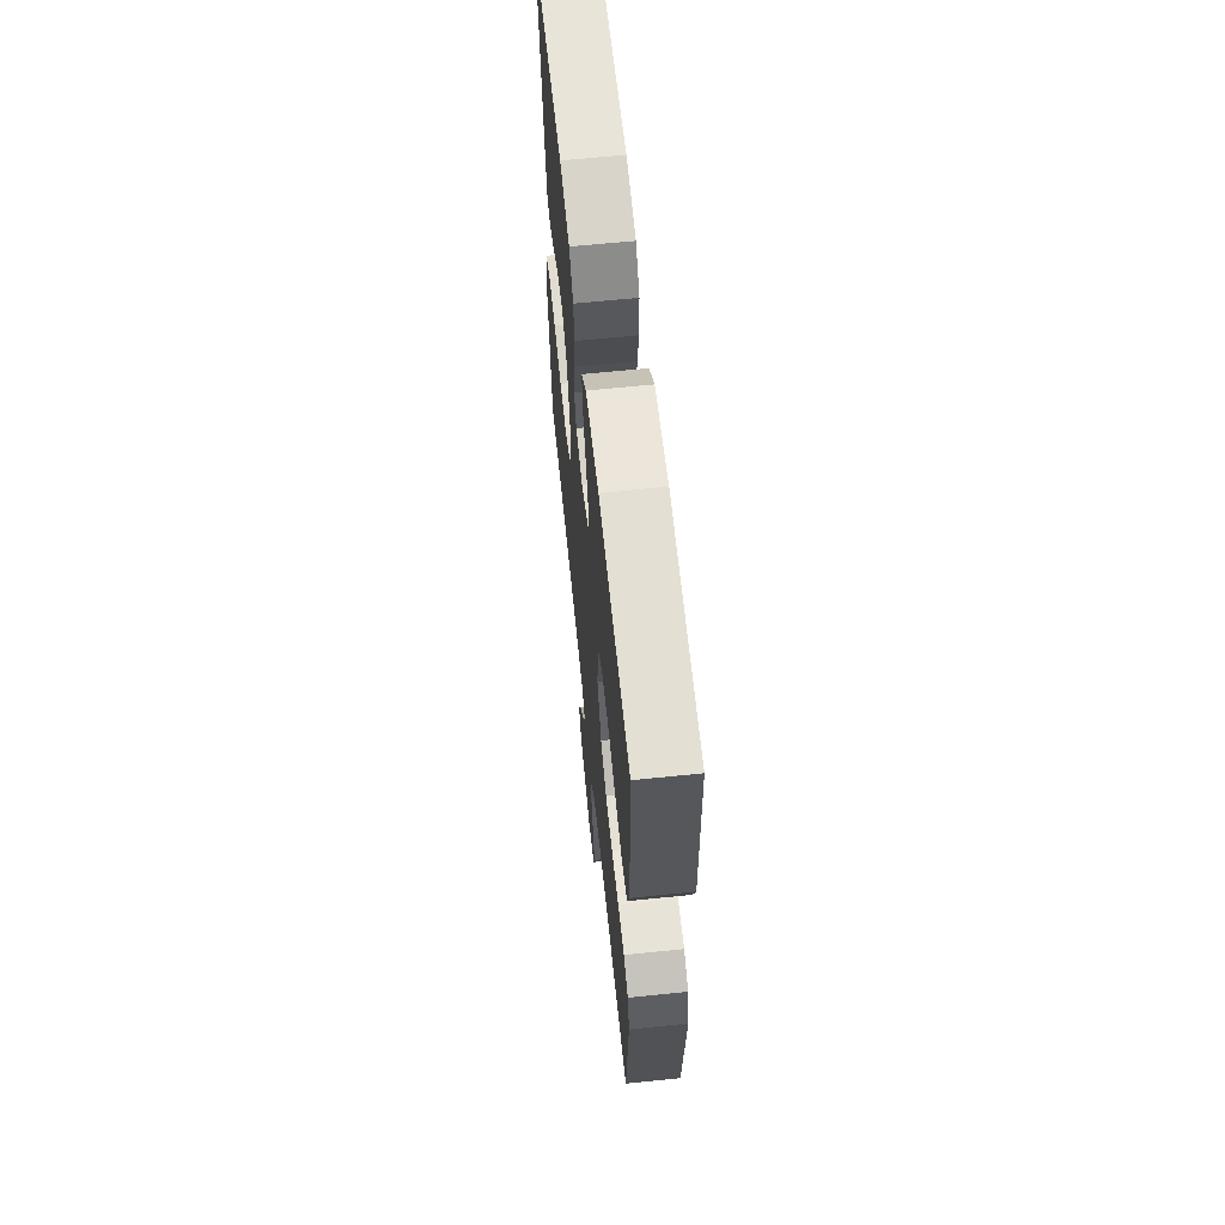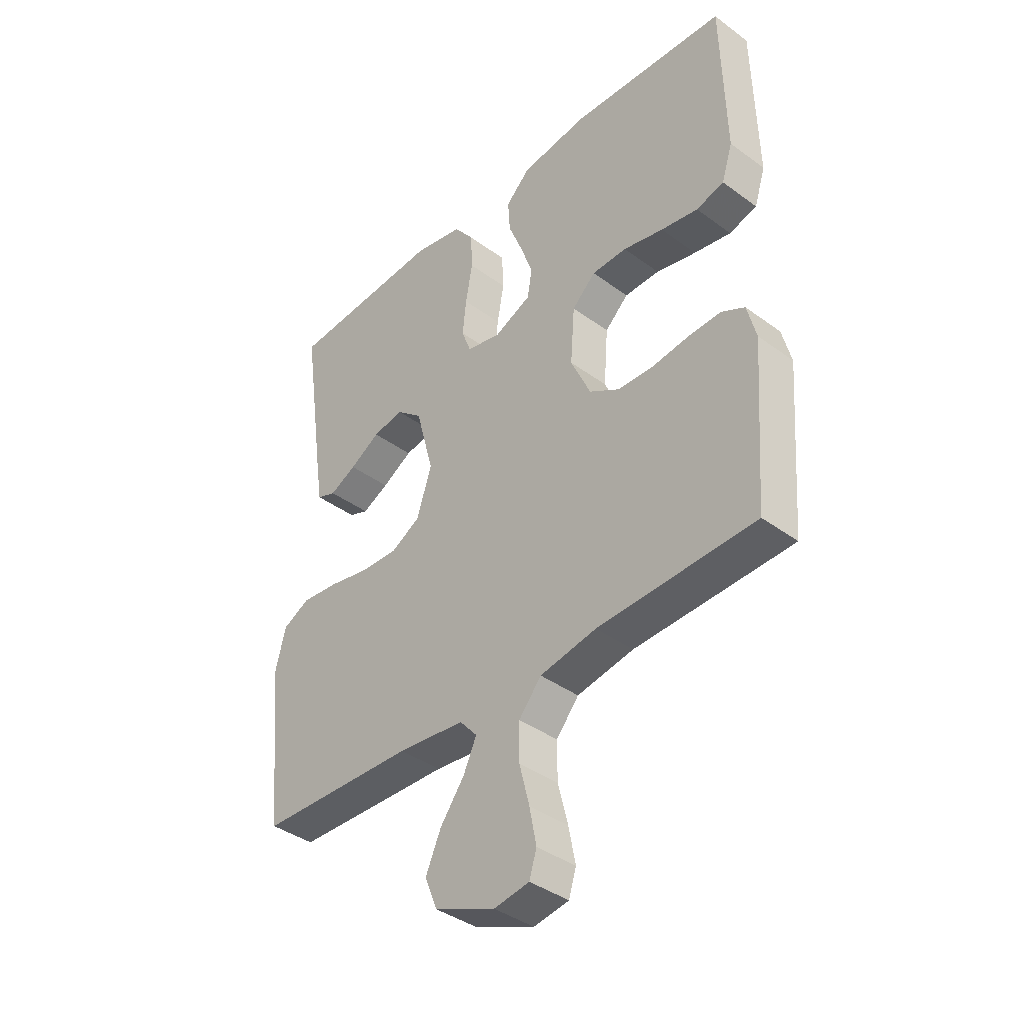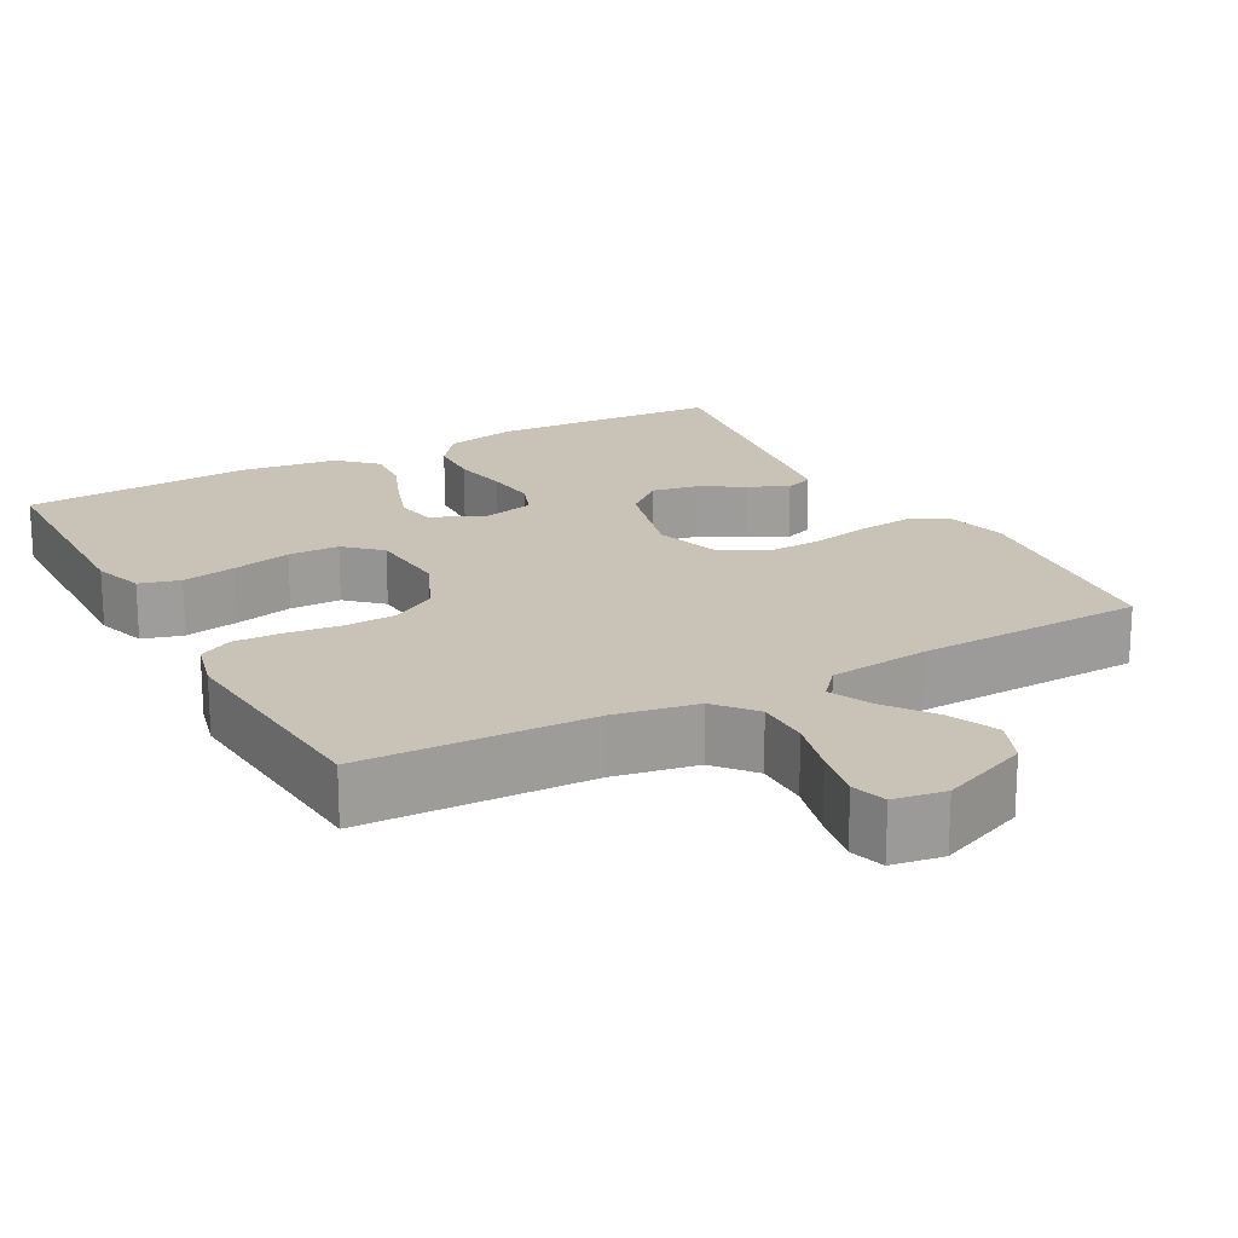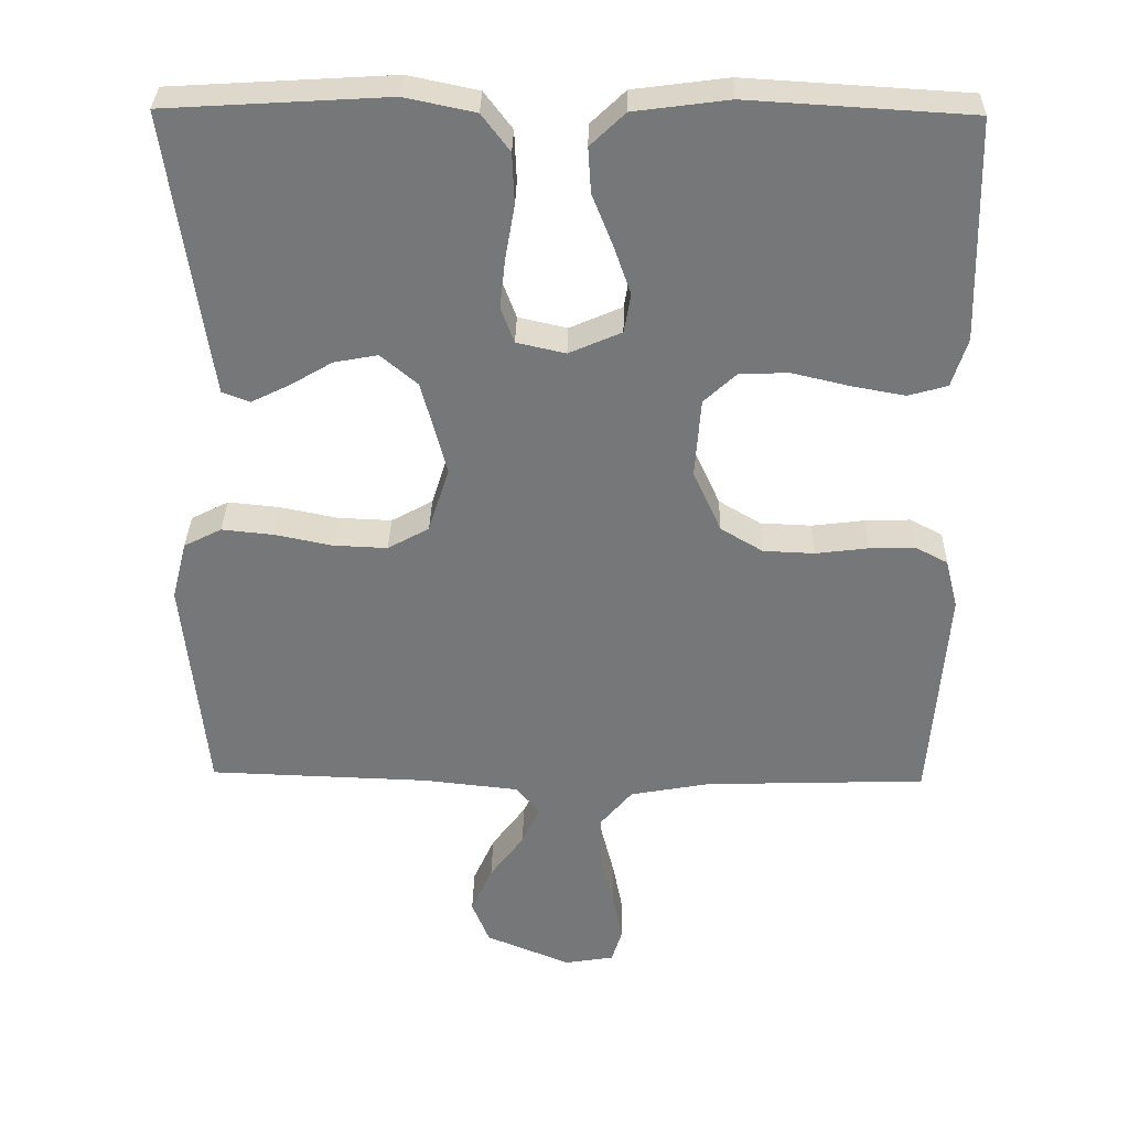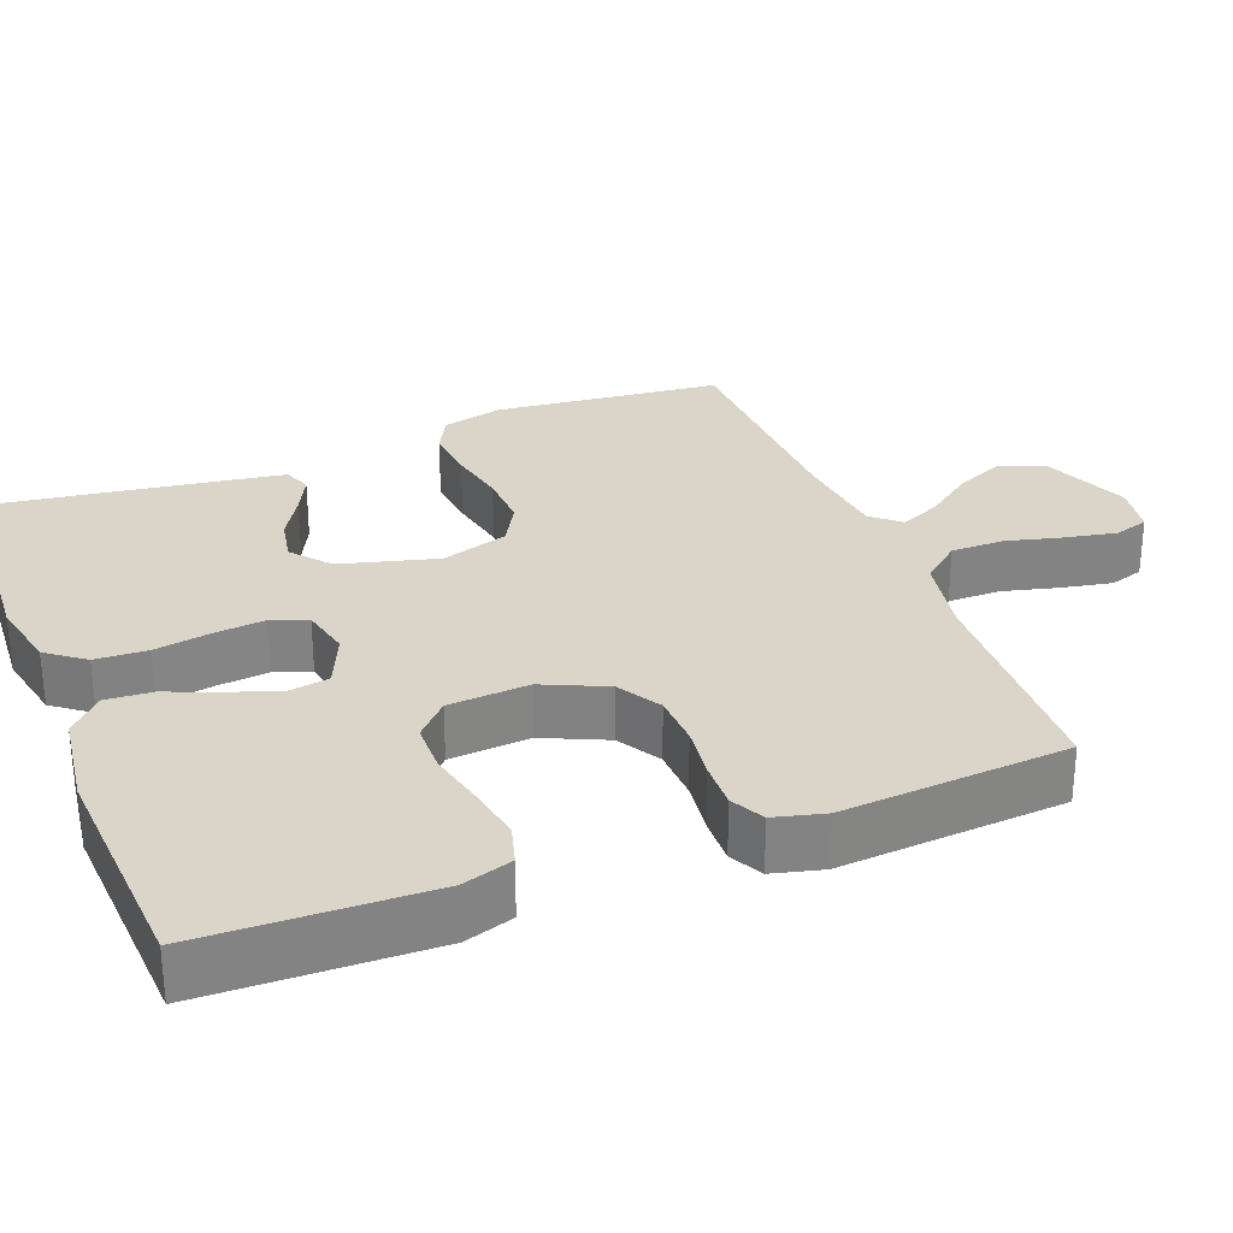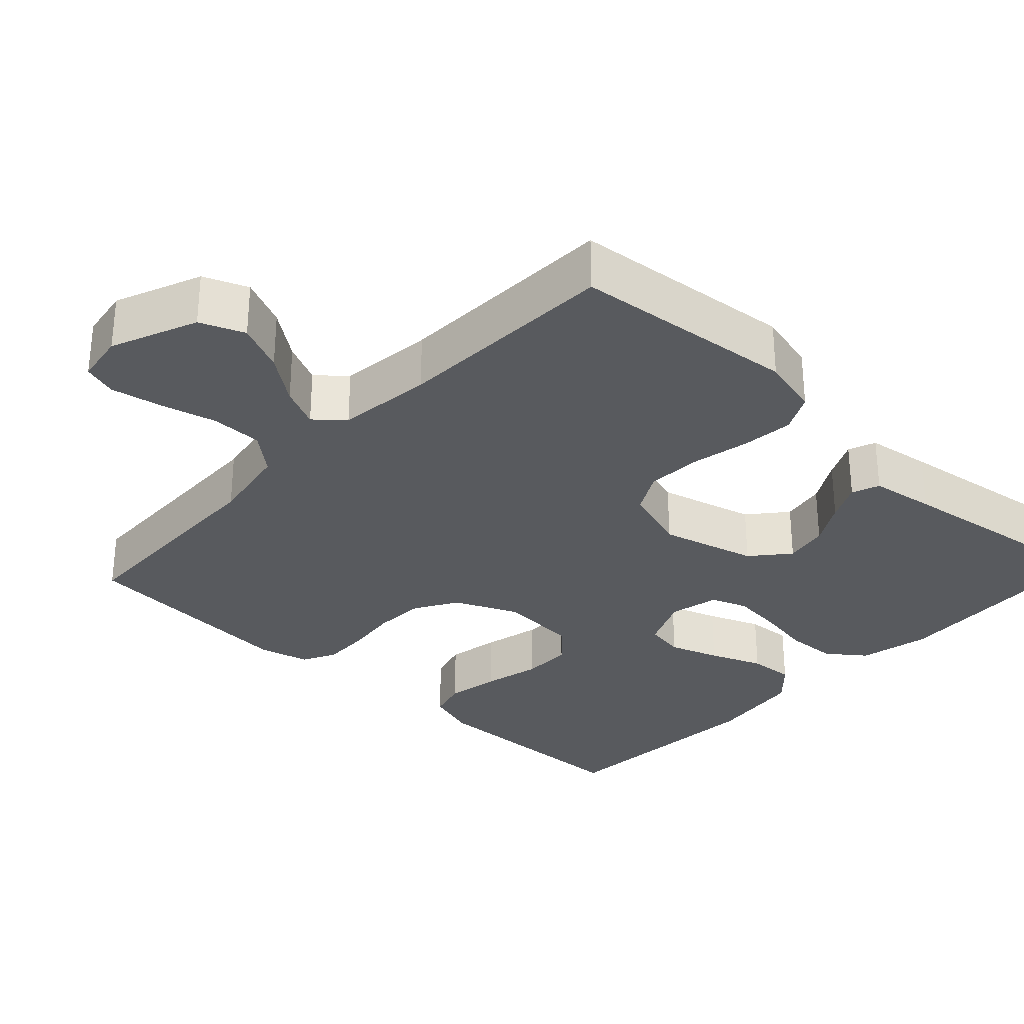
<metadata>
{"format":"obj","ext":"obj","renderer":"f3d","projection":"perspective","resolution":1024,"background":"white","views":[{"elev":63.7,"azim":84.1,"up":"+Z"},{"elev":-39.4,"azim":47.6,"up":"+Z"},{"elev":19.5,"azim":151.3,"up":"+Y"},{"elev":32.8,"azim":1.2,"up":"+Z"},{"elev":29.2,"azim":68.8,"up":"+Y"},{"elev":-30.7,"azim":-133.2,"up":"+Y"}]}
</metadata>
<code>
v -0.5 0.07 0.5
v -0.2 0.07 0.518
v -0.105 0.07 0.498
v -0.067 0.07 0.448
v -0.064 0.07 0.379
v -0.077 0.07 0.305
v -0.084 0.07 0.238
v -0.066 0.07 0.19
v 0 0.07 0.175
v 0.071 0.07 0.206
v 0.08 0.07 0.259
v 0.057 0.07 0.325
v 0.029 0.07 0.395
v 0.025 0.07 0.456
v 0.072 0.07 0.501
v 0.2 0.07 0.518
v 0.5 0.07 0.5
v 0.507 0.07 0.2
v 0.486 0.07 0.134
v 0.433 0.07 0.119
v 0.362 0.07 0.132
v 0.285 0.07 0.15
v 0.218 0.07 0.149
v 0.173 0.07 0.107
v 0.165 0.07 0
v 0.203 0.07 -0.084
v 0.26 0.07 -0.118
v 0.329 0.07 -0.121
v 0.4 0.07 -0.112
v 0.462 0.07 -0.11
v 0.506 0.07 -0.133
v 0.523 0.07 -0.2
v 0.5 0.07 -0.5
v 0.2 0.07 -0.51
v 0.092 0.07 -0.53
v 0.049 0.07 -0.581
v 0.049 0.07 -0.651
v 0.068 0.07 -0.726
v 0.081 0.07 -0.793
v 0.067 0.07 -0.838
v 0 0.07 -0.849
v -0.115 0.07 -0.802
v -0.139 0.07 -0.743
v -0.11 0.07 -0.678
v -0.064 0.07 -0.616
v -0.039 0.07 -0.562
v -0.072 0.07 -0.524
v -0.2 0.07 -0.51
v -0.5 0.07 -0.5
v -0.531 0.07 -0.2
v -0.511 0.07 -0.12
v -0.46 0.07 -0.094
v -0.39 0.07 -0.101
v -0.312 0.07 -0.117
v -0.239 0.07 -0.12
v -0.183 0.07 -0.089
v -0.155 0.07 0
v -0.189 0.07 0.128
v -0.239 0.07 0.17
v -0.298 0.07 0.159
v -0.356 0.07 0.125
v -0.407 0.07 0.1
v -0.444 0.07 0.114
v -0.457 0.07 0.2
v -0.5 0 0.5
v -0.2 0 0.518
v -0.105 0 0.498
v -0.067 0 0.448
v -0.064 0 0.379
v -0.077 0 0.305
v -0.084 0 0.238
v -0.066 0 0.19
v 0 0 0.175
v 0.071 0 0.206
v 0.08 0 0.259
v 0.057 0 0.325
v 0.029 0 0.395
v 0.025 0 0.456
v 0.072 0 0.501
v 0.2 0 0.518
v 0.5 0 0.5
v 0.507 0 0.2
v 0.486 0 0.134
v 0.433 0 0.119
v 0.362 0 0.132
v 0.285 0 0.15
v 0.218 0 0.149
v 0.173 0 0.107
v 0.165 0 0
v 0.203 0 -0.084
v 0.26 0 -0.118
v 0.329 0 -0.121
v 0.4 0 -0.112
v 0.462 0 -0.11
v 0.506 0 -0.133
v 0.523 0 -0.2
v 0.5 0 -0.5
v 0.2 0 -0.51
v 0.092 0 -0.53
v 0.049 0 -0.581
v 0.049 0 -0.651
v 0.068 0 -0.726
v 0.081 0 -0.793
v 0.067 0 -0.838
v 0 0 -0.849
v -0.115 0 -0.802
v -0.139 0 -0.743
v -0.11 0 -0.678
v -0.064 0 -0.616
v -0.039 0 -0.562
v -0.072 0 -0.524
v -0.2 0 -0.51
v -0.5 0 -0.5
v -0.531 0 -0.2
v -0.511 0 -0.12
v -0.46 0 -0.094
v -0.39 0 -0.101
v -0.312 0 -0.117
v -0.239 0 -0.12
v -0.183 0 -0.089
v -0.155 0 0
v -0.189 0 0.128
v -0.239 0 0.17
v -0.298 0 0.159
v -0.356 0 0.125
v -0.407 0 0.1
v -0.444 0 0.114
v -0.457 0 0.2
f 4 5 6
f 3 4 6
f 2 3 6
f 1 2 6
f 64 1 6
f 63 64 6
f 62 63 6
f 61 62 6
f 60 61 6
f 59 60 6 7
f 58 59 7 8
f 57 58 8 9
f 56 57 9 10
f 52 53 54
f 51 52 54
f 50 51 54
f 49 50 54
f 48 49 54
f 47 48 54 55
f 46 47 55 56
f 43 44 45
f 42 43 45
f 41 42 45
f 40 41 45
f 39 40 45
f 38 39 45
f 37 38 45
f 36 37 45 46
f 46 56 10
f 36 46 10
f 35 36 10
f 32 33 34
f 31 32 34
f 30 31 34
f 29 30 34
f 28 29 34
f 27 28 34 35
f 20 21 22
f 19 20 22
f 18 19 22
f 17 18 22
f 16 17 22
f 15 16 22
f 14 15 22
f 13 14 22
f 12 13 22
f 11 12 22 23
f 10 11 23 24
f 26 27 35
f 25 26 35 10
f 10 24 25
f 70 69 68
f 70 68 67
f 70 67 66
f 70 66 65
f 70 65 128
f 70 128 127
f 70 127 126
f 70 126 125
f 70 125 124
f 71 70 124 123
f 72 71 123 122
f 73 72 122 121
f 74 73 121 120
f 118 117 116
f 118 116 115
f 118 115 114
f 118 114 113
f 118 113 112
f 119 118 112 111
f 120 119 111 110
f 109 108 107
f 109 107 106
f 109 106 105
f 109 105 104
f 109 104 103
f 109 103 102
f 109 102 101
f 110 109 101 100
f 74 120 110
f 74 110 100
f 74 100 99
f 98 97 96
f 98 96 95
f 98 95 94
f 98 94 93
f 98 93 92
f 99 98 92 91
f 86 85 84
f 86 84 83
f 86 83 82
f 86 82 81
f 86 81 80
f 86 80 79
f 86 79 78
f 86 78 77
f 86 77 76
f 87 86 76 75
f 88 87 75 74
f 99 91 90
f 74 99 90 89
f 89 88 74
f 1 65 66 2
f 2 66 67 3
f 3 67 68 4
f 4 68 69 5
f 5 69 70 6
f 6 70 71 7
f 7 71 72 8
f 8 72 73 9
f 9 73 74 10
f 10 74 75 11
f 11 75 76 12
f 12 76 77 13
f 13 77 78 14
f 14 78 79 15
f 15 79 80 16
f 16 80 81 17
f 17 81 82 18
f 18 82 83 19
f 19 83 84 20
f 20 84 85 21
f 21 85 86 22
f 22 86 87 23
f 23 87 88 24
f 24 88 89 25
f 25 89 90 26
f 26 90 91 27
f 27 91 92 28
f 28 92 93 29
f 29 93 94 30
f 30 94 95 31
f 31 95 96 32
f 32 96 97 33
f 33 97 98 34
f 34 98 99 35
f 35 99 100 36
f 36 100 101 37
f 37 101 102 38
f 38 102 103 39
f 39 103 104 40
f 40 104 105 41
f 41 105 106 42
f 42 106 107 43
f 43 107 108 44
f 44 108 109 45
f 45 109 110 46
f 46 110 111 47
f 47 111 112 48
f 48 112 113 49
f 49 113 114 50
f 50 114 115 51
f 51 115 116 52
f 52 116 117 53
f 53 117 118 54
f 54 118 119 55
f 55 119 120 56
f 56 120 121 57
f 57 121 122 58
f 58 122 123 59
f 59 123 124 60
f 60 124 125 61
f 61 125 126 62
f 62 126 127 63
f 63 127 128 64
f 64 128 65 1

</code>
